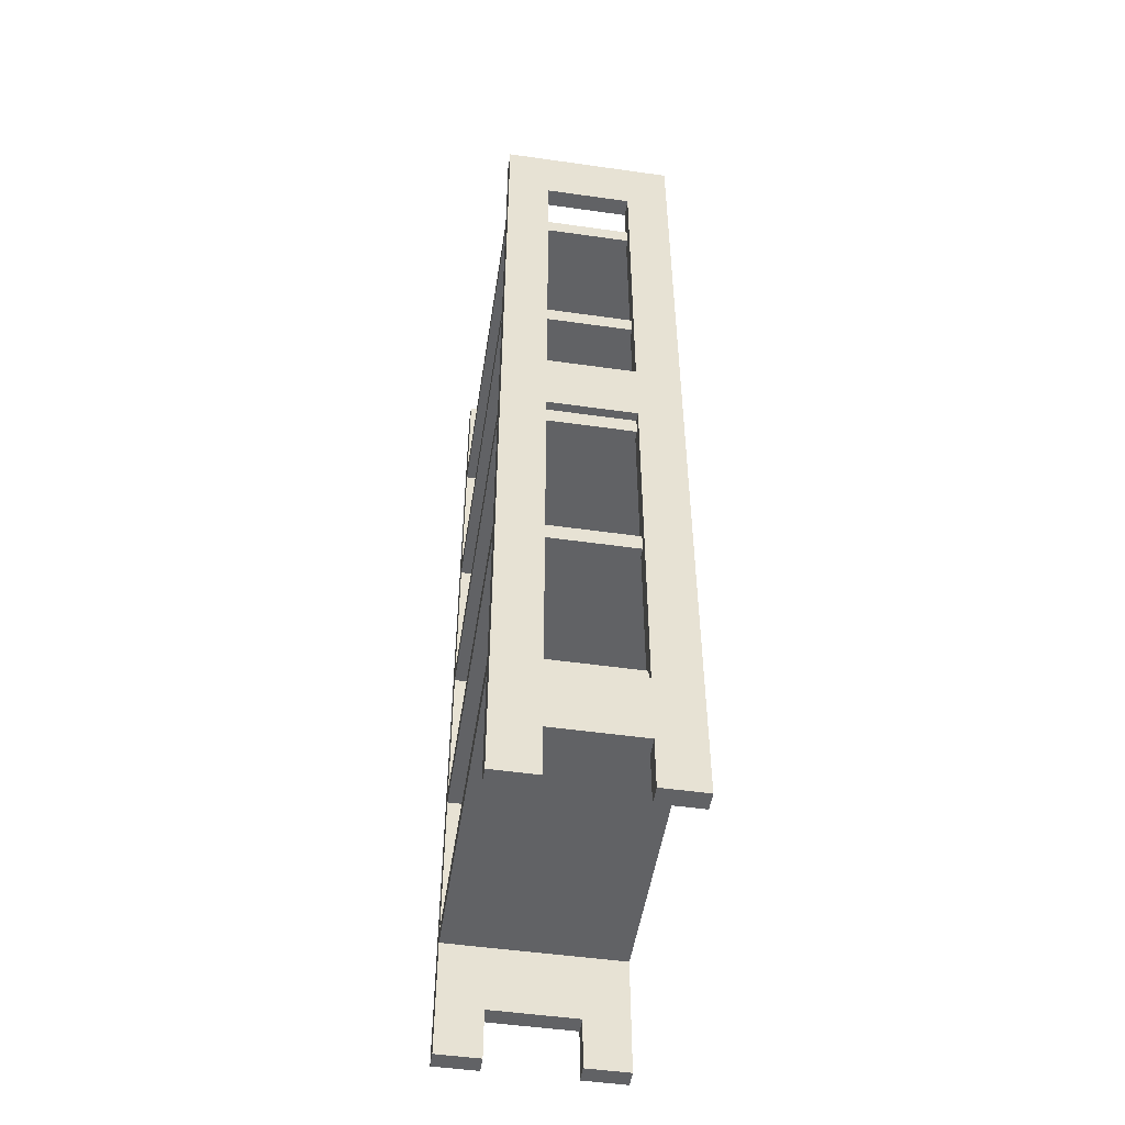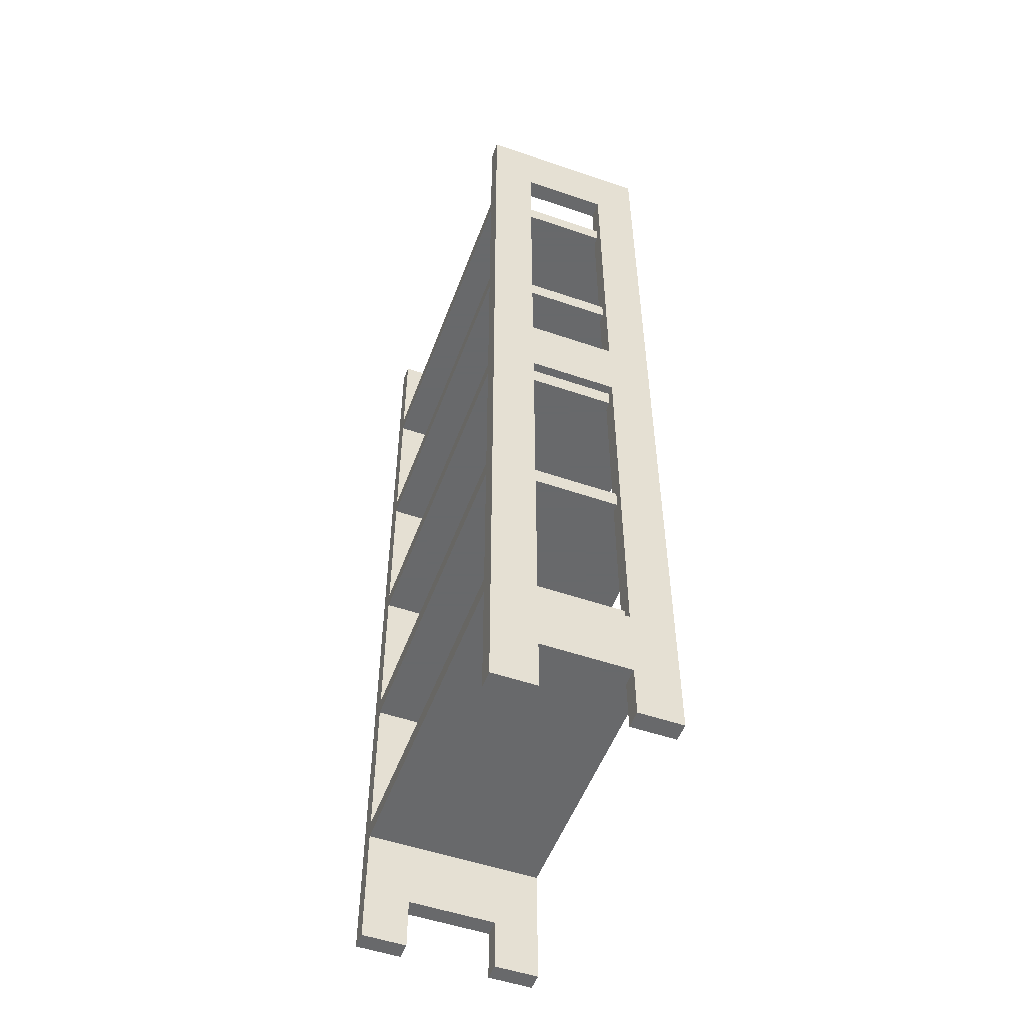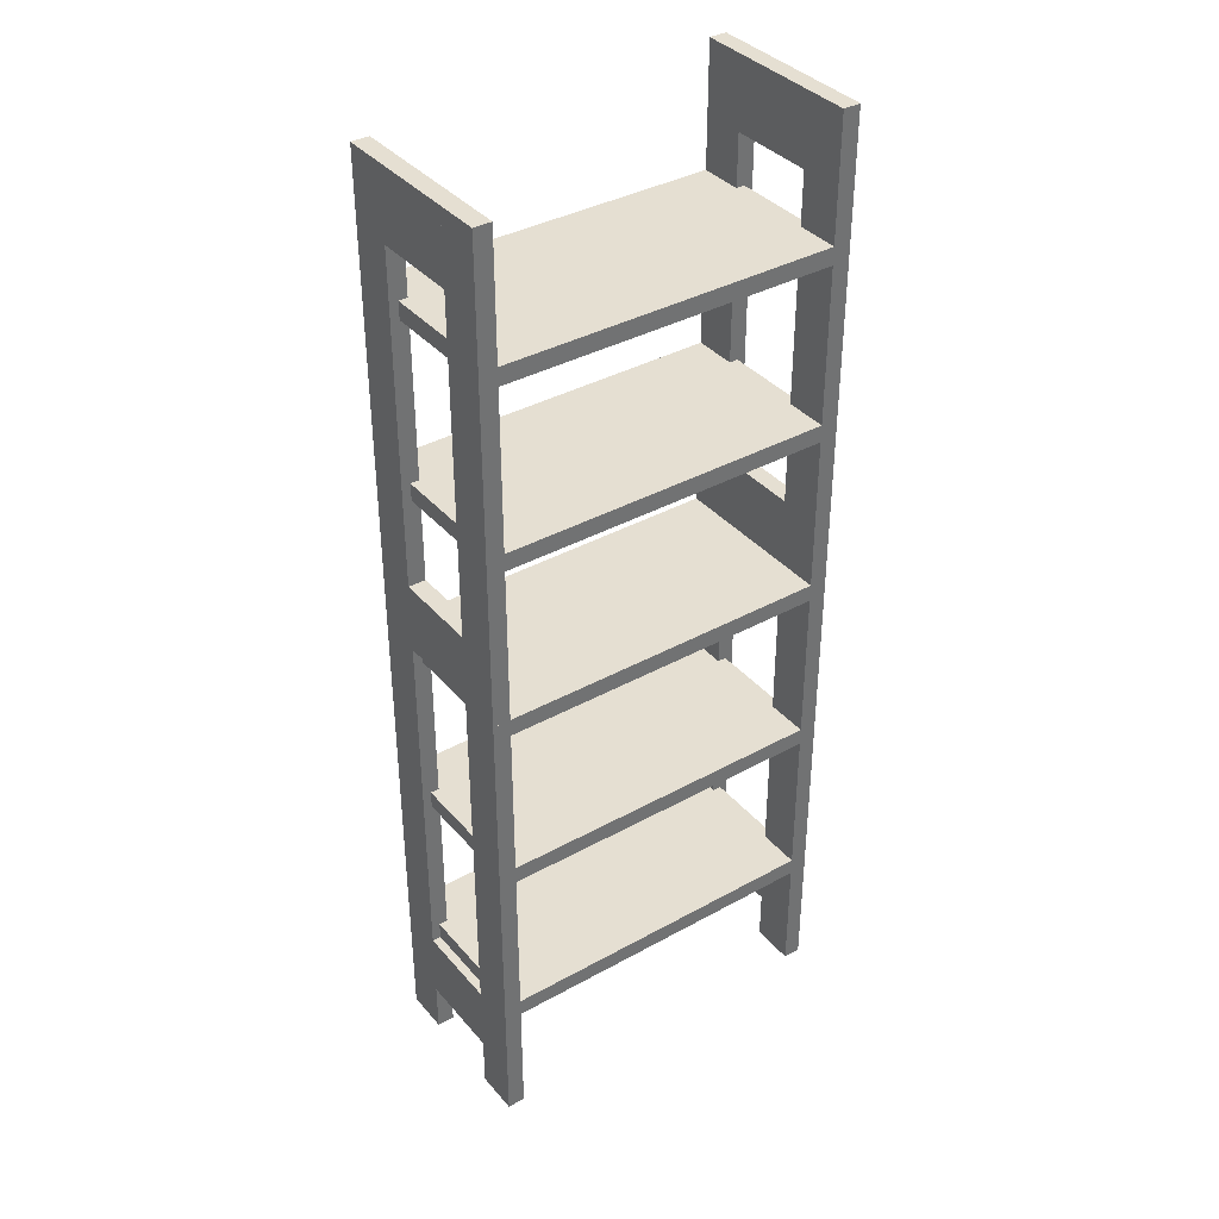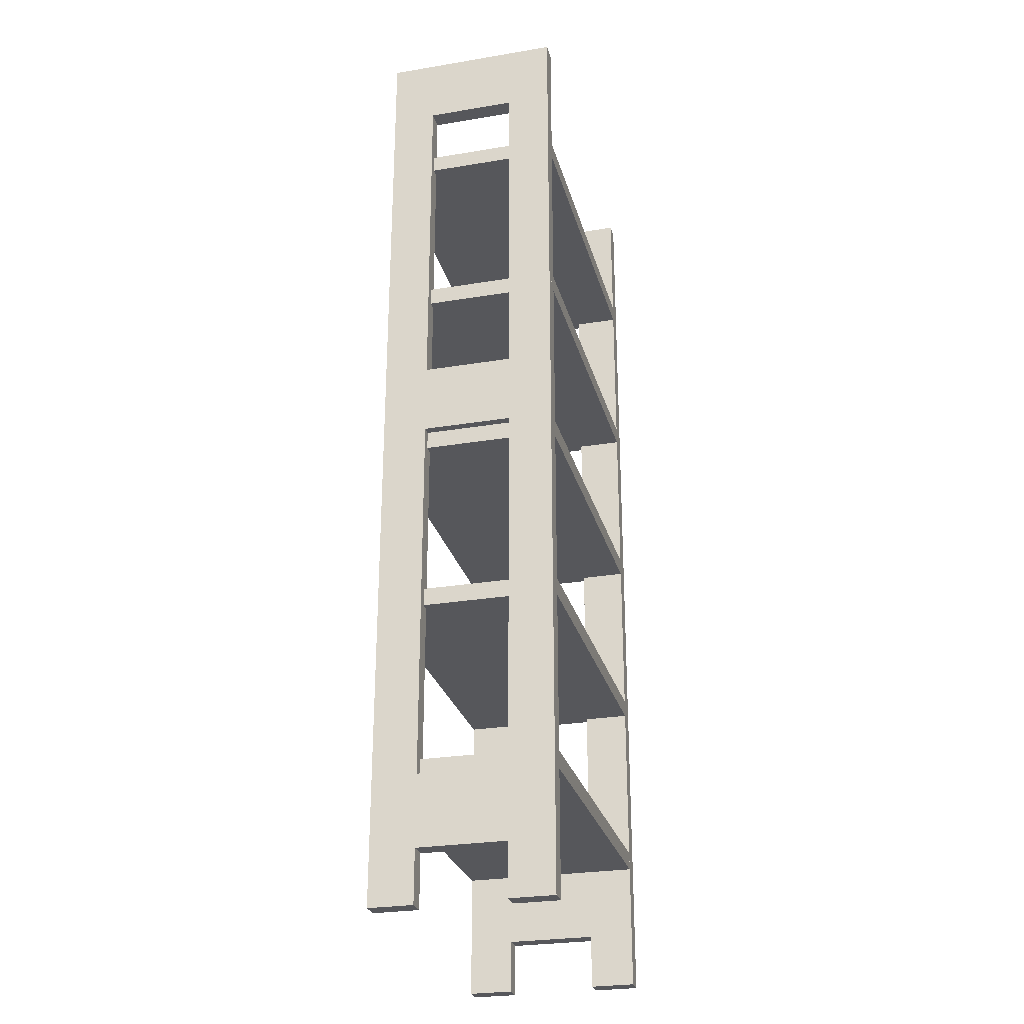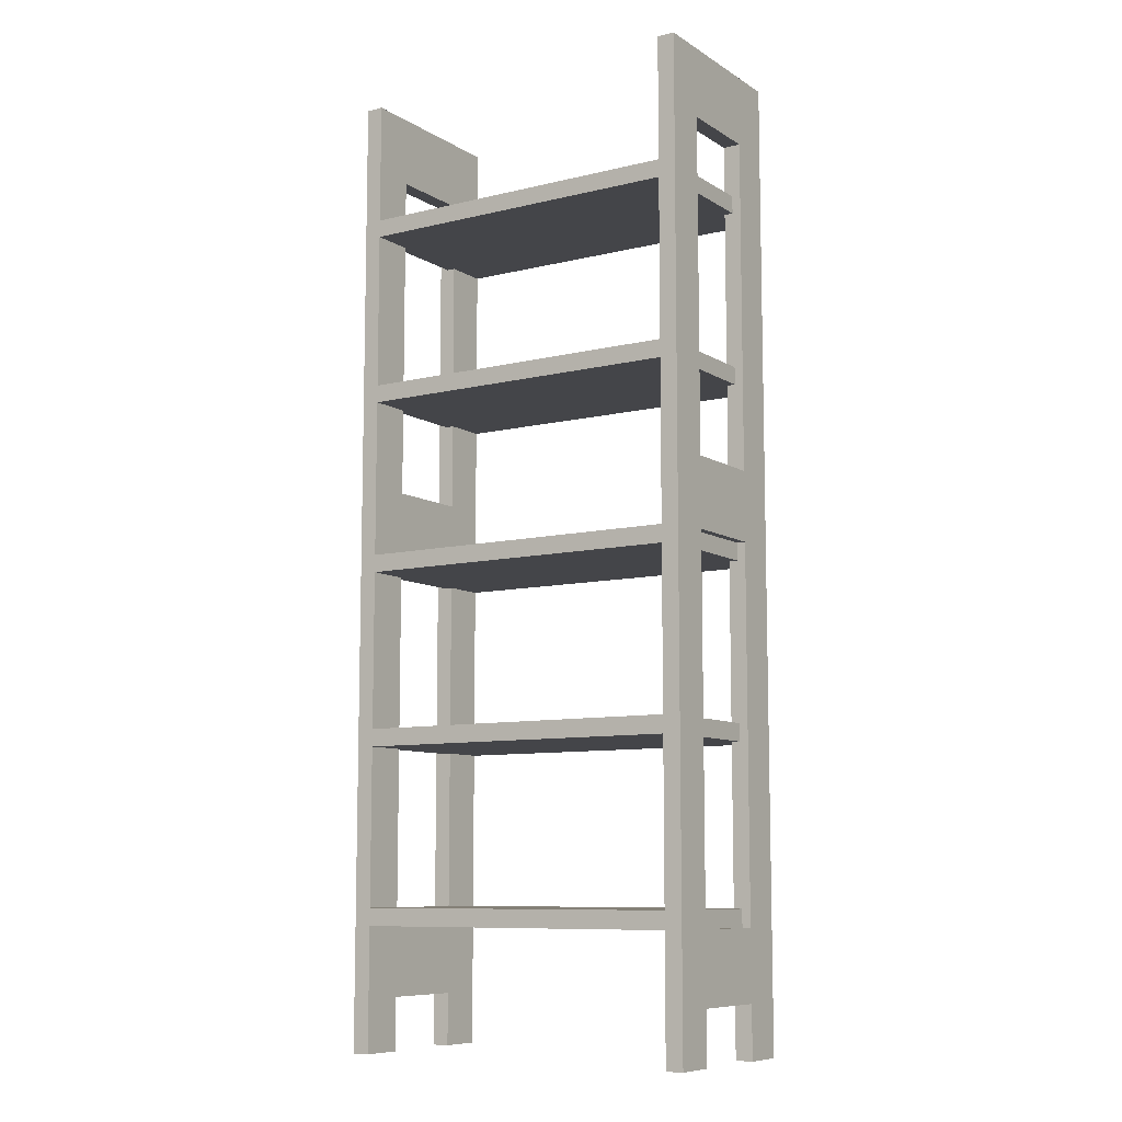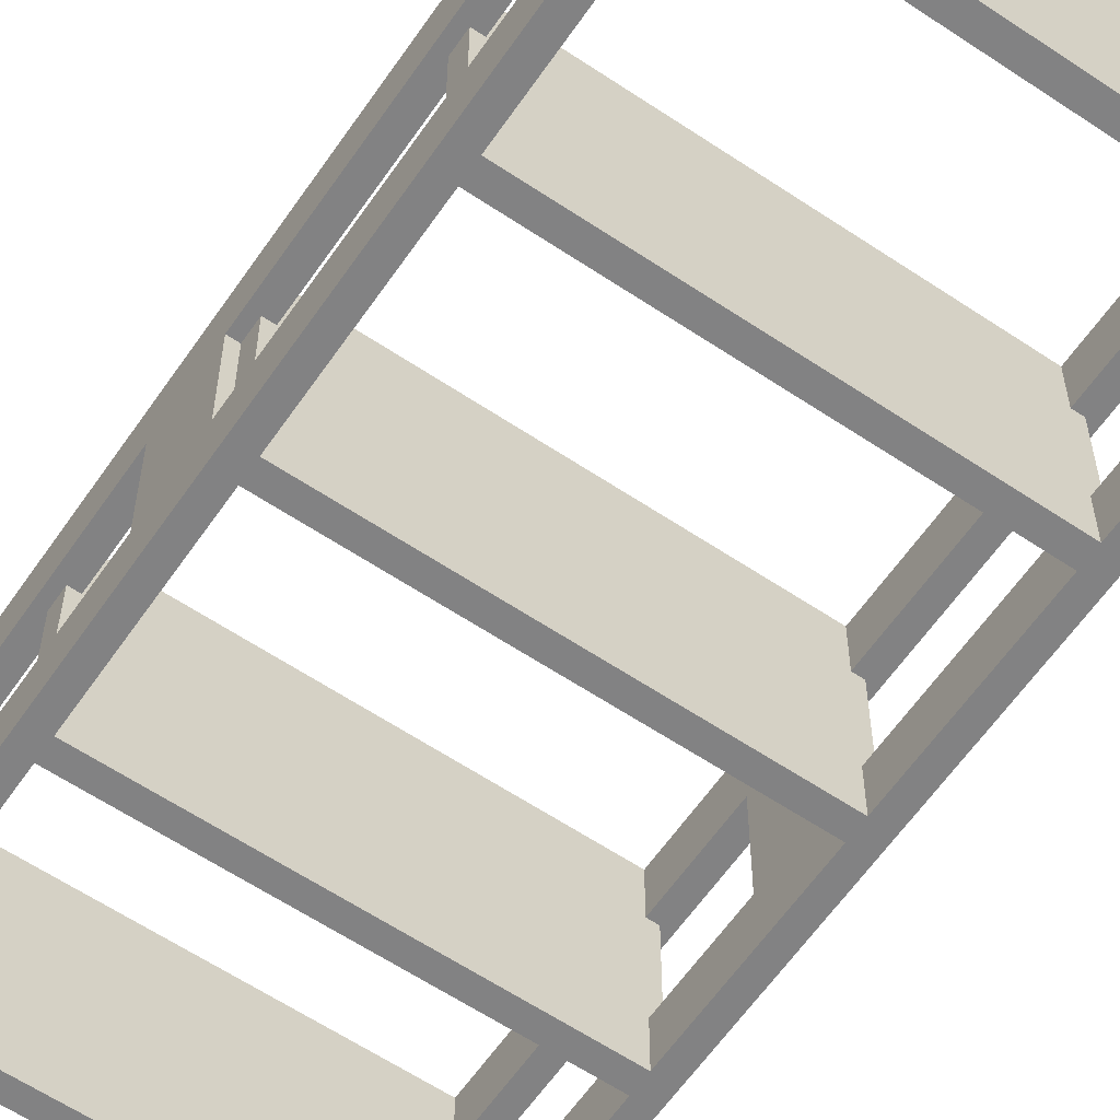
<metadata>
{"format":"obj","ext":"obj","renderer":"f3d","projection":"perspective","resolution":1024,"background":"white","views":[{"elev":-50.6,"azim":81.2,"up":"+Y"},{"elev":-52.6,"azim":69.8,"up":"+Y"},{"elev":37.3,"azim":-35.4,"up":"+Y"},{"elev":-27.3,"azim":-75.6,"up":"+Y"},{"elev":-9.0,"azim":32.8,"up":"+Y"},{"elev":-60.8,"azim":-34.4,"up":"+Z"}]}
</metadata>
<code>
v 0.025 0.025 0.1545
v 0.025 0.975 0.1545
v 0.04227 0.025 0.1545
v 0.04227 0.975 0.1545
v 0.04227 0.025 0.1977
v 0.025 0.025 0.1977
v 0.025 0.975 0.1977
v 0.04227 0.975 0.1977
v 0.3705 0.025 0.1545
v 0.3705 0.975 0.1545
v 0.3877 0.025 0.1545
v 0.3877 0.975 0.1545
v 0.3877 0.025 0.1977
v 0.3705 0.025 0.1977
v 0.3705 0.975 0.1977
v 0.3877 0.975 0.1977
v 0.04227 0.025 0.025
v 0.025 0.975 0.025
v 0.025 0.025 0.025
v 0.04227 0.975 0.025
v 0.025 0.025 0.06818
v 0.04227 0.025 0.06818
v 0.025 0.975 0.06818
v 0.04227 0.975 0.06818
v 0.3877 0.025 0.025
v 0.3705 0.975 0.025
v 0.3705 0.025 0.025
v 0.3877 0.975 0.025
v 0.3705 0.025 0.06818
v 0.3877 0.025 0.06818
v 0.3705 0.975 0.06818
v 0.3877 0.975 0.06818
v 0.3877 0.9059 0.025
v 0.3705 0.9059 0.025
v 0.3877 0.9059 0.1977
v 0.3705 0.9059 0.1977
v 0.04227 0.9059 0.025
v 0.025 0.9059 0.025
v 0.04227 0.9059 0.1977
v 0.025 0.9059 0.1977
v 0.3705 0.5086 0.025
v 0.3705 0.5777 0.025
v 0.3877 0.5086 0.025
v 0.3877 0.5777 0.025
v 0.3877 0.5086 0.1977
v 0.3705 0.5086 0.1977
v 0.3705 0.5777 0.1977
v 0.3877 0.5777 0.1977
v 0.3705 0.07682 0.025
v 0.3705 0.1459 0.025
v 0.3877 0.07682 0.025
v 0.3877 0.1459 0.025
v 0.3877 0.07682 0.1977
v 0.3705 0.07682 0.1977
v 0.3705 0.1459 0.1977
v 0.3877 0.1459 0.1977
v 0.025 0.5086 0.025
v 0.025 0.5777 0.025
v 0.04227 0.5086 0.025
v 0.04227 0.5777 0.025
v 0.04227 0.5086 0.1977
v 0.025 0.5086 0.1977
v 0.025 0.5777 0.1977
v 0.04227 0.5777 0.1977
v 0.025 0.07682 0.025
v 0.025 0.1459 0.025
v 0.04227 0.07682 0.025
v 0.04227 0.1459 0.025
v 0.04227 0.07682 0.1977
v 0.025 0.07682 0.1977
v 0.025 0.1459 0.1977
v 0.04227 0.1459 0.1977
v 0.03364 0.8368 0.025
v 0.03364 0.8541 0.025
v 0.3791 0.8368 0.025
v 0.3791 0.8541 0.025
v 0.3791 0.8368 0.1977
v 0.03364 0.8368 0.1977
v 0.03364 0.8541 0.1977
v 0.3791 0.8541 0.1977
v 0.03364 0.6641 0.025
v 0.03364 0.6814 0.025
v 0.3791 0.6641 0.025
v 0.3791 0.6814 0.025
v 0.3791 0.6641 0.1977
v 0.03364 0.6641 0.1977
v 0.03364 0.6814 0.1977
v 0.3791 0.6814 0.1977
v 0.03364 0.4914 0.025
v 0.03364 0.5086 0.025
v 0.3791 0.4914 0.025
v 0.3791 0.5086 0.025
v 0.3791 0.4914 0.1977
v 0.03364 0.4914 0.1977
v 0.03364 0.5086 0.1977
v 0.3791 0.5086 0.1977
v 0.03364 0.3186 0.025
v 0.03364 0.3359 0.025
v 0.3791 0.3186 0.025
v 0.3791 0.3359 0.025
v 0.3791 0.3186 0.1977
v 0.03364 0.3186 0.1977
v 0.03364 0.3359 0.1977
v 0.3791 0.3359 0.1977
v 0.03364 0.1459 0.025
v 0.03364 0.1632 0.025
v 0.3791 0.1459 0.025
v 0.3791 0.1632 0.025
v 0.3791 0.1459 0.1977
v 0.03364 0.1459 0.1977
v 0.03364 0.1632 0.1977
v 0.3791 0.1632 0.1977
f 1 2 3
f 3 2 4
f 1 5 6
f 1 3 5
f 1 6 2
f 2 6 7
f 2 7 8
f 2 8 4
f 3 8 5
f 3 4 8
f 5 7 6
f 5 8 7
f 9 10 11
f 11 10 12
f 9 13 14
f 9 11 13
f 9 14 10
f 10 14 15
f 10 15 16
f 10 16 12
f 11 16 13
f 11 12 16
f 13 15 14
f 13 16 15
f 17 18 19
f 20 18 17
f 21 22 19
f 22 17 19
f 18 21 19
f 18 21 23
f 18 23 24
f 18 24 20
f 22 24 17
f 24 20 17
f 22 23 21
f 22 24 23
f 25 26 27
f 28 26 25
f 29 30 27
f 30 25 27
f 26 29 27
f 26 29 31
f 26 31 32
f 26 32 28
f 30 32 25
f 32 28 25
f 30 31 29
f 30 32 31
f 33 26 34
f 28 26 33
f 34 35 36
f 34 33 35
f 26 36 34
f 15 36 26
f 16 15 26
f 28 16 26
f 33 16 35
f 16 28 33
f 35 15 36
f 35 16 15
f 37 18 38
f 20 18 37
f 38 39 40
f 38 37 39
f 18 40 38
f 7 40 18
f 8 7 18
f 20 8 18
f 37 8 39
f 8 20 37
f 39 7 40
f 39 8 7
f 41 42 43
f 43 42 44
f 41 45 46
f 41 43 45
f 41 46 42
f 42 46 47
f 42 47 48
f 42 48 44
f 43 48 45
f 43 44 48
f 45 47 46
f 45 48 47
f 49 50 51
f 51 50 52
f 49 53 54
f 49 51 53
f 49 54 50
f 50 54 55
f 50 55 56
f 50 56 52
f 51 56 53
f 51 52 56
f 53 55 54
f 53 56 55
f 57 58 59
f 59 58 60
f 57 61 62
f 57 59 61
f 57 62 58
f 58 62 63
f 58 63 64
f 58 64 60
f 59 64 61
f 59 60 64
f 61 63 62
f 61 64 63
f 65 66 67
f 67 66 68
f 65 69 70
f 65 67 69
f 65 70 66
f 66 70 71
f 66 71 72
f 66 72 68
f 67 72 69
f 67 68 72
f 69 71 70
f 69 72 71
f 73 74 75
f 75 74 76
f 73 77 78
f 73 75 77
f 73 78 74
f 74 78 79
f 74 79 80
f 74 80 76
f 75 80 77
f 75 76 80
f 77 79 78
f 77 80 79
f 81 82 83
f 83 82 84
f 81 85 86
f 81 83 85
f 81 86 82
f 82 86 87
f 82 87 88
f 82 88 84
f 83 88 85
f 83 84 88
f 85 87 86
f 85 88 87
f 89 90 91
f 91 90 92
f 89 93 94
f 89 91 93
f 89 94 90
f 90 94 95
f 90 95 96
f 90 96 92
f 91 96 93
f 91 92 96
f 93 95 94
f 93 96 95
f 97 98 99
f 99 98 100
f 97 101 102
f 97 99 101
f 97 102 98
f 98 102 103
f 98 103 104
f 98 104 100
f 99 104 101
f 99 100 104
f 101 103 102
f 101 104 103
f 105 106 107
f 107 106 108
f 105 109 110
f 105 107 109
f 105 110 106
f 106 110 111
f 106 111 112
f 106 112 108
f 107 112 109
f 107 108 112
f 109 111 110
f 109 112 111

</code>
